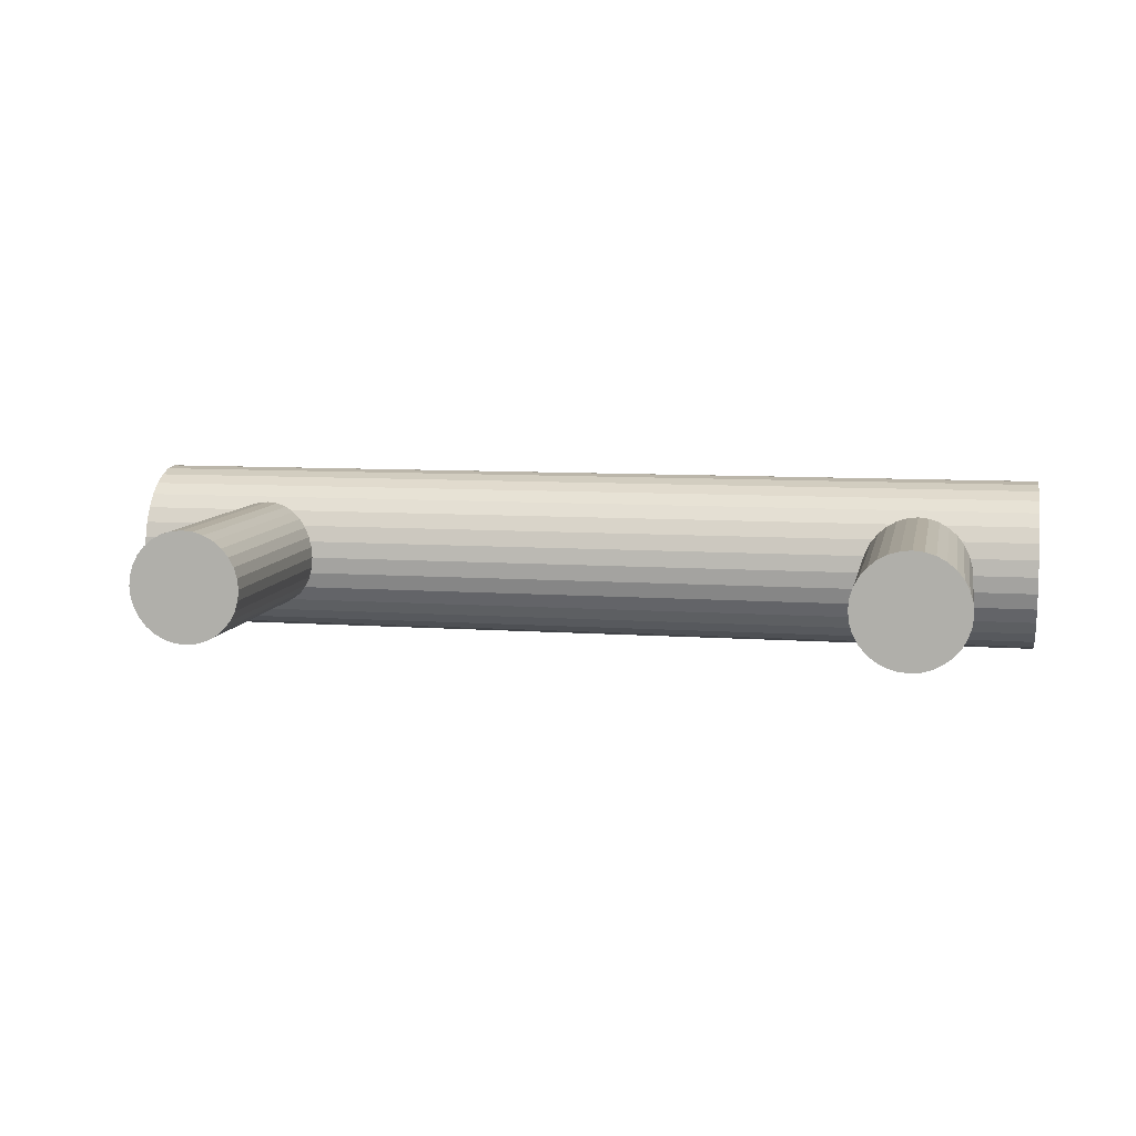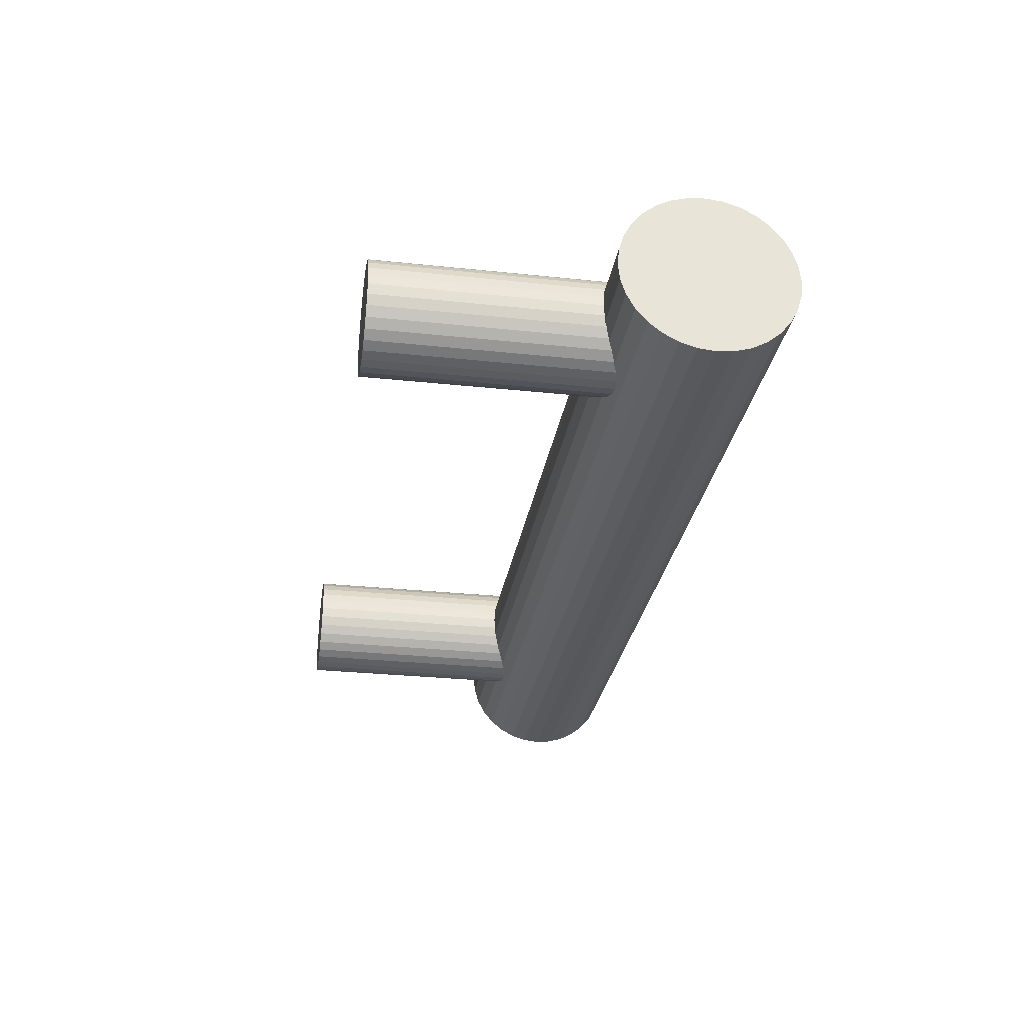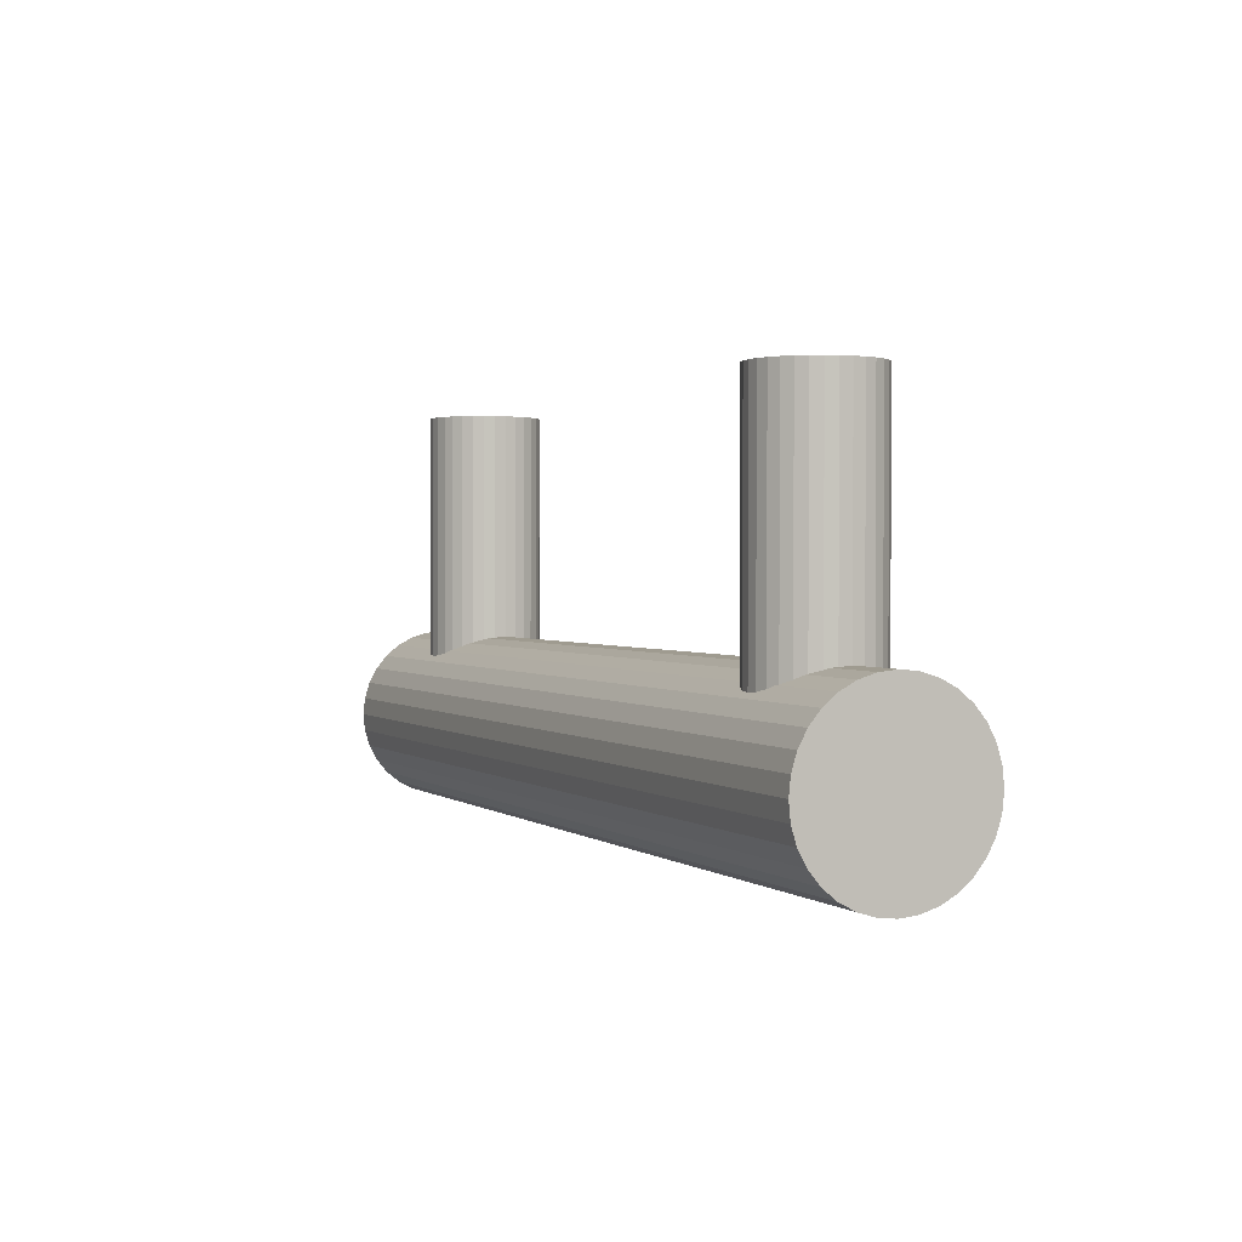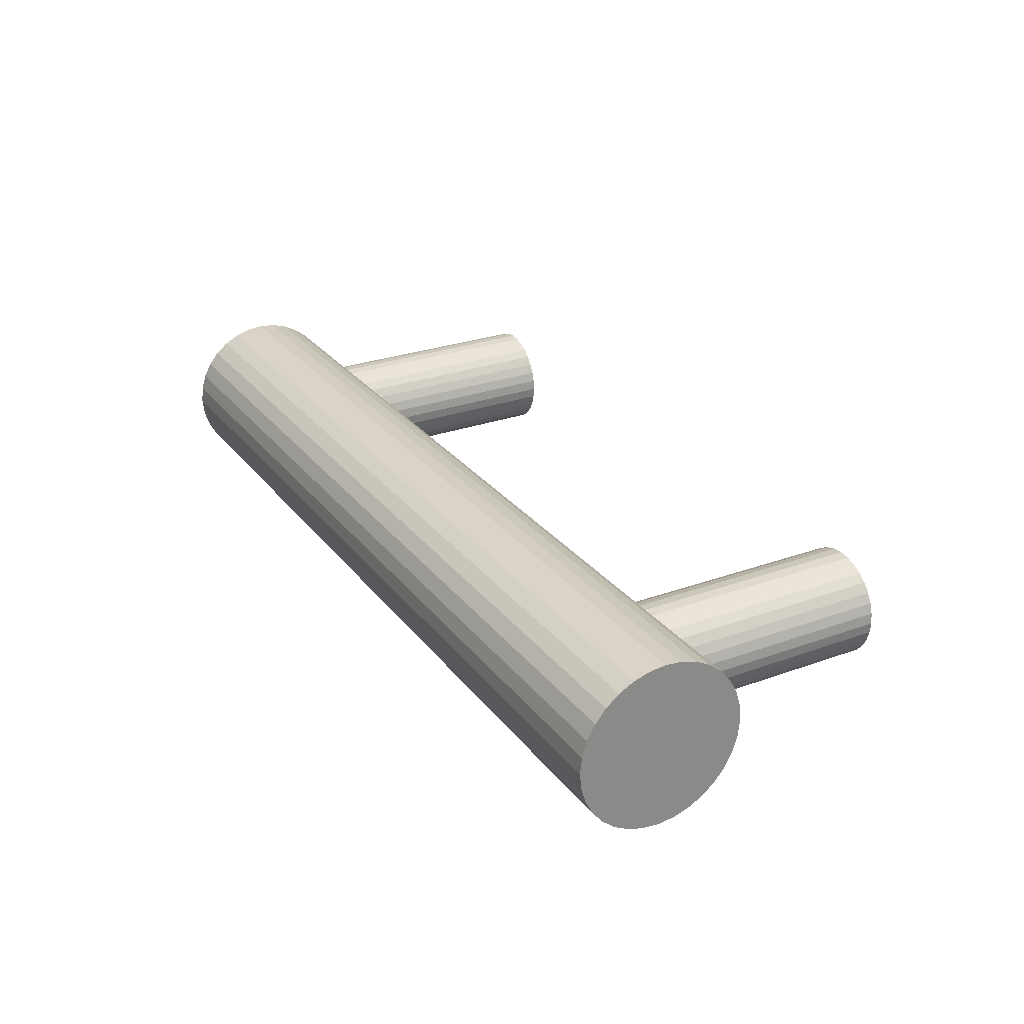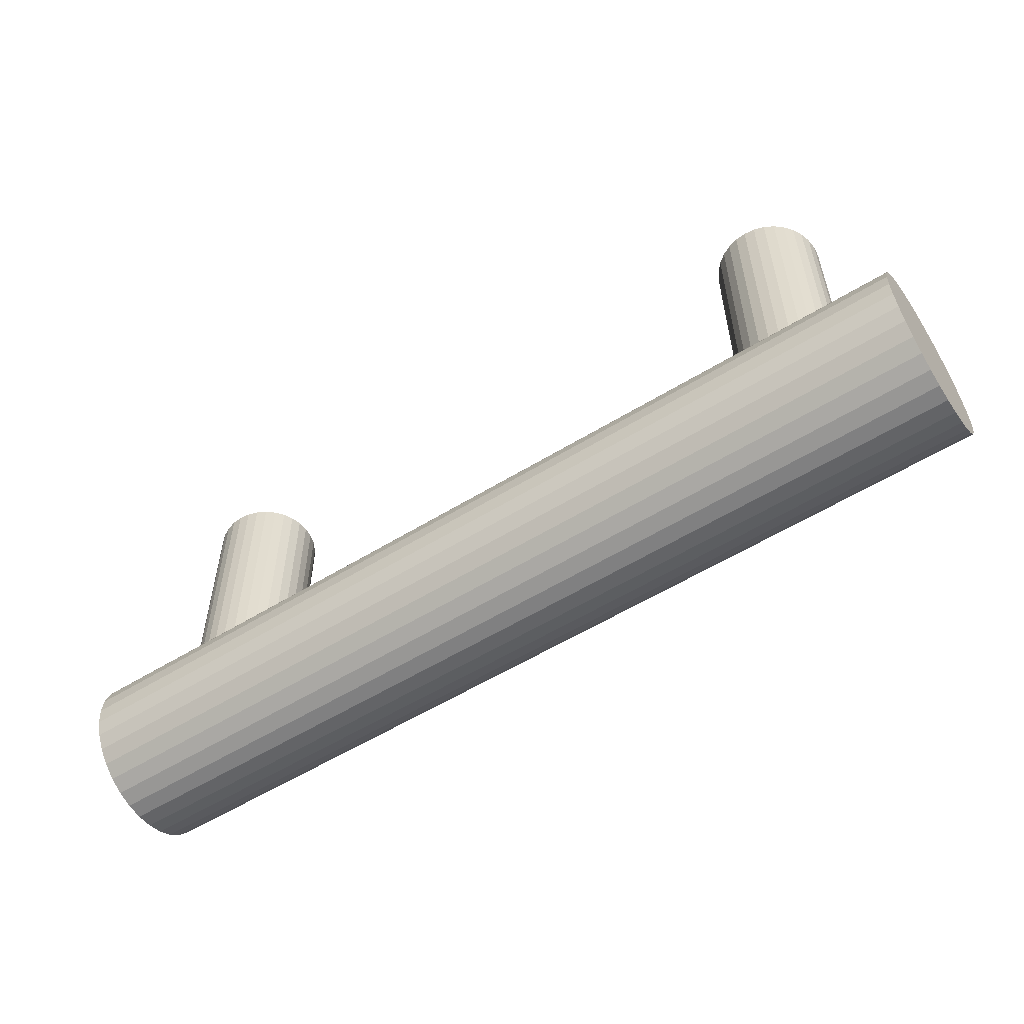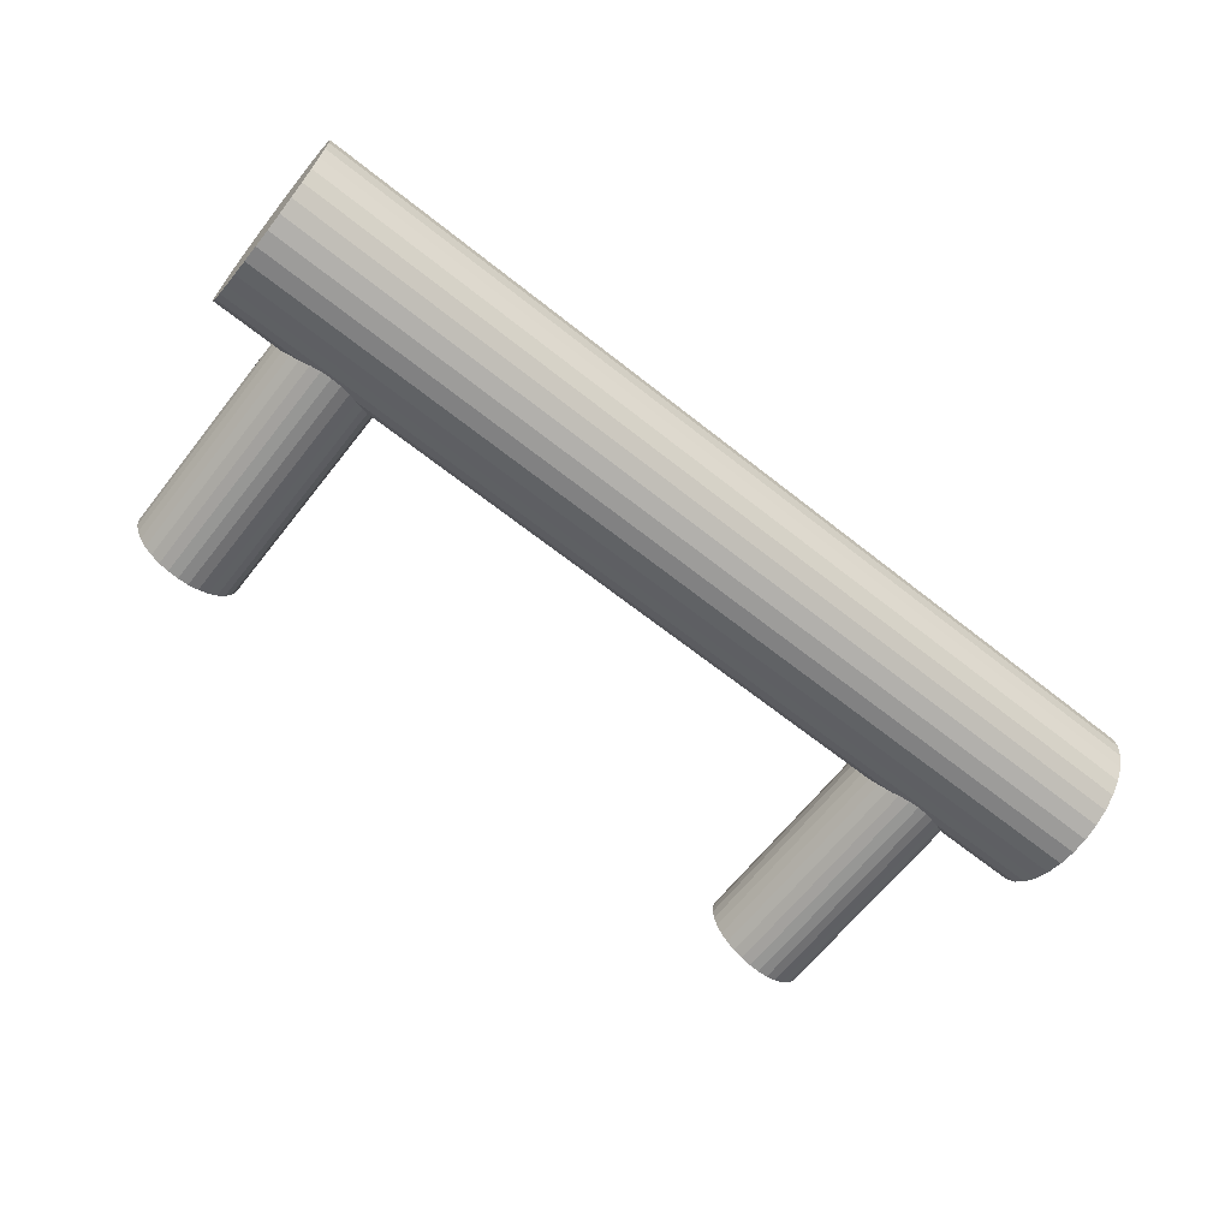
<metadata>
{"format":"obj","ext":"obj","renderer":"f3d","projection":"perspective","resolution":1024,"background":"white","views":[{"elev":8.7,"azim":-168.7,"up":"+Z"},{"elev":-29.2,"azim":-98.8,"up":"+Z"},{"elev":1.2,"azim":-114.1,"up":"+Y"},{"elev":27.2,"azim":60.9,"up":"+Z"},{"elev":-55.5,"azim":33.0,"up":"+Y"},{"elev":-65.3,"azim":-38.3,"up":"+Z"}]}
</metadata>
<code>
o Cylinder
v 0.6885 -1.456 2.209
v 0.6885 -1.949 2.209
v 0.6864 -1.456 2.189
v 0.6864 -1.949 2.188
v 0.6805 -1.456 2.169
v 0.6805 -1.949 2.169
v 0.6708 -1.456 2.151
v 0.6708 -1.949 2.151
v 0.6577 -1.456 2.135
v 0.6577 -1.949 2.135
v 0.6418 -1.456 2.122
v 0.6418 -1.949 2.122
v 0.6236 -1.456 2.112
v 0.6236 -1.949 2.112
v 0.6039 -1.456 2.107
v 0.6039 -1.949 2.106
v 0.5835 -1.456 2.104
v 0.5835 -1.949 2.104
v 0.563 -1.456 2.107
v 0.563 -1.949 2.106
v 0.5433 -1.456 2.112
v 0.5433 -1.949 2.112
v 0.5251 -1.456 2.122
v 0.5251 -1.949 2.122
v 0.5092 -1.456 2.135
v 0.5092 -1.949 2.135
v 0.4962 -1.456 2.151
v 0.4962 -1.949 2.151
v 0.4865 -1.456 2.169
v 0.4865 -1.949 2.169
v 0.4805 -1.456 2.189
v 0.4805 -1.949 2.188
v 0.4785 -1.456 2.209
v 0.4785 -1.949 2.209
v 0.4805 -1.456 2.23
v 0.4805 -1.95 2.229
v 0.4865 -1.456 2.25
v 0.4865 -1.95 2.249
v 0.4962 -1.456 2.268
v 0.4962 -1.95 2.267
v 0.5092 -1.456 2.284
v 0.5092 -1.95 2.283
v 0.5251 -1.456 2.297
v 0.5251 -1.95 2.296
v 0.5433 -1.456 2.306
v 0.5433 -1.95 2.306
v 0.563 -1.456 2.312
v 0.563 -1.95 2.312
v 0.5835 -1.456 2.314
v 0.5835 -1.95 2.314
v 0.6039 -1.456 2.312
v 0.6039 -1.95 2.312
v 0.6236 -1.456 2.306
v 0.6236 -1.95 2.306
v 0.6418 -1.456 2.297
v 0.6418 -1.95 2.296
v 0.6577 -1.456 2.284
v 0.6577 -1.95 2.283
v 0.6708 -1.456 2.268
v 0.6708 -1.95 2.267
v 0.6805 -1.456 2.25
v 0.6805 -1.95 2.249
v 0.6864 -1.456 2.23
v 0.6864 -1.95 2.229
f 1 2 4 3
f 3 4 6 5
f 5 6 8 7
f 7 8 10 9
f 9 10 12 11
f 11 12 14 13
f 13 14 16 15
f 15 16 18 17
f 17 18 20 19
f 19 20 22 21
f 21 22 24 23
f 23 24 26 25
f 25 26 28 27
f 27 28 30 29
f 29 30 32 31
f 31 32 34 33
f 33 34 36 35
f 35 36 38 37
f 37 38 40 39
f 39 40 42 41
f 41 42 44 43
f 43 44 46 45
f 45 46 48 47
f 47 48 50 49
f 49 50 52 51
f 51 52 54 53
f 53 54 56 55
f 55 56 58 57
f 57 58 60 59
f 59 60 62 61
f 4 2 64 62 60 58 56 54 52 50 48 46 44 42 40 38 36 34 32 30 28 26 24 22 20 18 16 14 12 10 8 6
f 61 62 64 63
f 63 64 2 1
f 1 3 5 7 9 11 13 15 17 19 21 23 25 27 29 31 33 35 37 39 41 43 45 47 49 51 53 55 57 59 61 63
o Cylinder.001
v -0.61 -1.456 2.209
v -0.61 -1.949 2.209
v -0.612 -1.456 2.189
v -0.612 -1.949 2.188
v -0.6179 -1.456 2.169
v -0.6179 -1.949 2.169
v -0.6277 -1.456 2.151
v -0.6277 -1.949 2.151
v -0.6407 -1.456 2.135
v -0.6407 -1.949 2.135
v -0.6566 -1.456 2.122
v -0.6566 -1.949 2.122
v -0.6748 -1.456 2.112
v -0.6748 -1.949 2.112
v -0.6945 -1.456 2.107
v -0.6945 -1.949 2.106
v -0.715 -1.456 2.104
v -0.715 -1.949 2.104
v -0.7354 -1.456 2.107
v -0.7354 -1.949 2.106
v -0.7551 -1.456 2.112
v -0.7551 -1.949 2.112
v -0.7733 -1.456 2.122
v -0.7733 -1.949 2.122
v -0.7892 -1.456 2.135
v -0.7892 -1.949 2.135
v -0.8023 -1.456 2.151
v -0.8023 -1.949 2.151
v -0.812 -1.456 2.169
v -0.812 -1.949 2.169
v -0.8179 -1.456 2.189
v -0.8179 -1.949 2.188
v -0.82 -1.456 2.209
v -0.82 -1.949 2.209
v -0.8179 -1.456 2.23
v -0.8179 -1.95 2.229
v -0.812 -1.456 2.25
v -0.812 -1.95 2.249
v -0.8023 -1.456 2.268
v -0.8023 -1.95 2.267
v -0.7892 -1.456 2.284
v -0.7892 -1.95 2.283
v -0.7733 -1.456 2.297
v -0.7733 -1.95 2.296
v -0.7551 -1.456 2.306
v -0.7551 -1.95 2.306
v -0.7354 -1.456 2.312
v -0.7354 -1.95 2.312
v -0.715 -1.456 2.314
v -0.715 -1.95 2.314
v -0.6945 -1.456 2.312
v -0.6945 -1.95 2.312
v -0.6748 -1.456 2.306
v -0.6748 -1.95 2.306
v -0.6566 -1.456 2.297
v -0.6566 -1.95 2.296
v -0.6407 -1.456 2.284
v -0.6407 -1.95 2.283
v -0.6277 -1.456 2.268
v -0.6277 -1.95 2.267
v -0.6179 -1.456 2.25
v -0.6179 -1.95 2.249
v -0.612 -1.456 2.23
v -0.612 -1.95 2.229
f 65 66 68 67
f 67 68 70 69
f 69 70 72 71
f 71 72 74 73
f 73 74 76 75
f 75 76 78 77
f 77 78 80 79
f 79 80 82 81
f 81 82 84 83
f 83 84 86 85
f 85 86 88 87
f 87 88 90 89
f 89 90 92 91
f 91 92 94 93
f 93 94 96 95
f 95 96 98 97
f 97 98 100 99
f 99 100 102 101
f 101 102 104 103
f 103 104 106 105
f 105 106 108 107
f 107 108 110 109
f 109 110 112 111
f 111 112 114 113
f 113 114 116 115
f 115 116 118 117
f 117 118 120 119
f 119 120 122 121
f 121 122 124 123
f 123 124 126 125
f 68 66 128 126 124 122 120 118 116 114 112 110 108 106 104 102 100 98 96 94 92 90 88 86 84 82 80 78 76 74 72 70
f 125 126 128 127
f 127 128 66 65
f 65 67 69 71 73 75 77 79 81 83 85 87 89 91 93 95 97 99 101 103 105 107 109 111 113 115 117 119 121 123 125 127
o Cylinder.002
v -0.94 -1.875 2.21
v 0.8336 -1.867 2.208
v -0.9401 -1.878 2.178
v 0.8336 -1.87 2.176
v -0.9401 -1.887 2.148
v 0.8336 -1.879 2.146
v -0.94 -1.903 2.119
v 0.8336 -1.894 2.117
v -0.94 -1.923 2.095
v 0.8337 -1.914 2.092
v -0.9399 -1.948 2.074
v 0.8338 -1.939 2.072
v -0.9397 -1.976 2.059
v 0.8339 -1.968 2.057
v -0.9396 -2.007 2.05
v 0.8341 -1.998 2.048
v -0.9395 -2.039 2.047
v 0.8342 -2.03 2.045
v -0.9393 -2.07 2.05
v 0.8344 -2.062 2.048
v -0.9392 -2.101 2.059
v 0.8345 -2.093 2.057
v -0.939 -2.129 2.074
v 0.8347 -2.121 2.072
v -0.9389 -2.154 2.095
v 0.8348 -2.146 2.092
v -0.9387 -2.174 2.119
v 0.8349 -2.166 2.117
v -0.9386 -2.19 2.148
v 0.835 -2.181 2.146
v -0.9385 -2.199 2.178
v 0.8351 -2.19 2.176
v -0.9385 -2.202 2.21
v 0.8352 -2.194 2.208
v -0.9385 -2.199 2.242
v 0.8352 -2.19 2.24
v -0.9385 -2.19 2.273
v 0.8352 -2.181 2.271
v -0.9385 -2.174 2.301
v 0.8352 -2.166 2.299
v -0.9386 -2.154 2.326
v 0.8351 -2.146 2.324
v -0.9387 -2.129 2.346
v 0.835 -2.121 2.344
v -0.9388 -2.101 2.361
v 0.8349 -2.093 2.359
v -0.9389 -2.07 2.371
v 0.8348 -2.062 2.368
v -0.9391 -2.039 2.374
v 0.8346 -2.03 2.372
v -0.9392 -2.007 2.371
v 0.8345 -1.998 2.368
v -0.9394 -1.976 2.361
v 0.8343 -1.968 2.359
v -0.9395 -1.948 2.346
v 0.8341 -1.939 2.344
v -0.9397 -1.923 2.326
v 0.834 -1.914 2.324
v -0.9398 -1.903 2.301
v 0.8339 -1.894 2.299
v -0.9399 -1.887 2.273
v 0.8338 -1.879 2.271
v -0.94 -1.878 2.242
v 0.8337 -1.87 2.24
f 129 130 132 131
f 131 132 134 133
f 133 134 136 135
f 135 136 138 137
f 137 138 140 139
f 139 140 142 141
f 141 142 144 143
f 143 144 146 145
f 145 146 148 147
f 147 148 150 149
f 149 150 152 151
f 151 152 154 153
f 153 154 156 155
f 155 156 158 157
f 157 158 160 159
f 159 160 162 161
f 161 162 164 163
f 163 164 166 165
f 165 166 168 167
f 167 168 170 169
f 169 170 172 171
f 171 172 174 173
f 173 174 176 175
f 175 176 178 177
f 177 178 180 179
f 179 180 182 181
f 181 182 184 183
f 183 184 186 185
f 185 186 188 187
f 187 188 190 189
f 132 130 192 190 188 186 184 182 180 178 176 174 172 170 168 166 164 162 160 158 156 154 152 150 148 146 144 142 140 138 136 134
f 189 190 192 191
f 191 192 130 129
f 129 131 133 135 137 139 141 143 145 147 149 151 153 155 157 159 161 163 165 167 169 171 173 175 177 179 181 183 185 187 189 191

</code>
